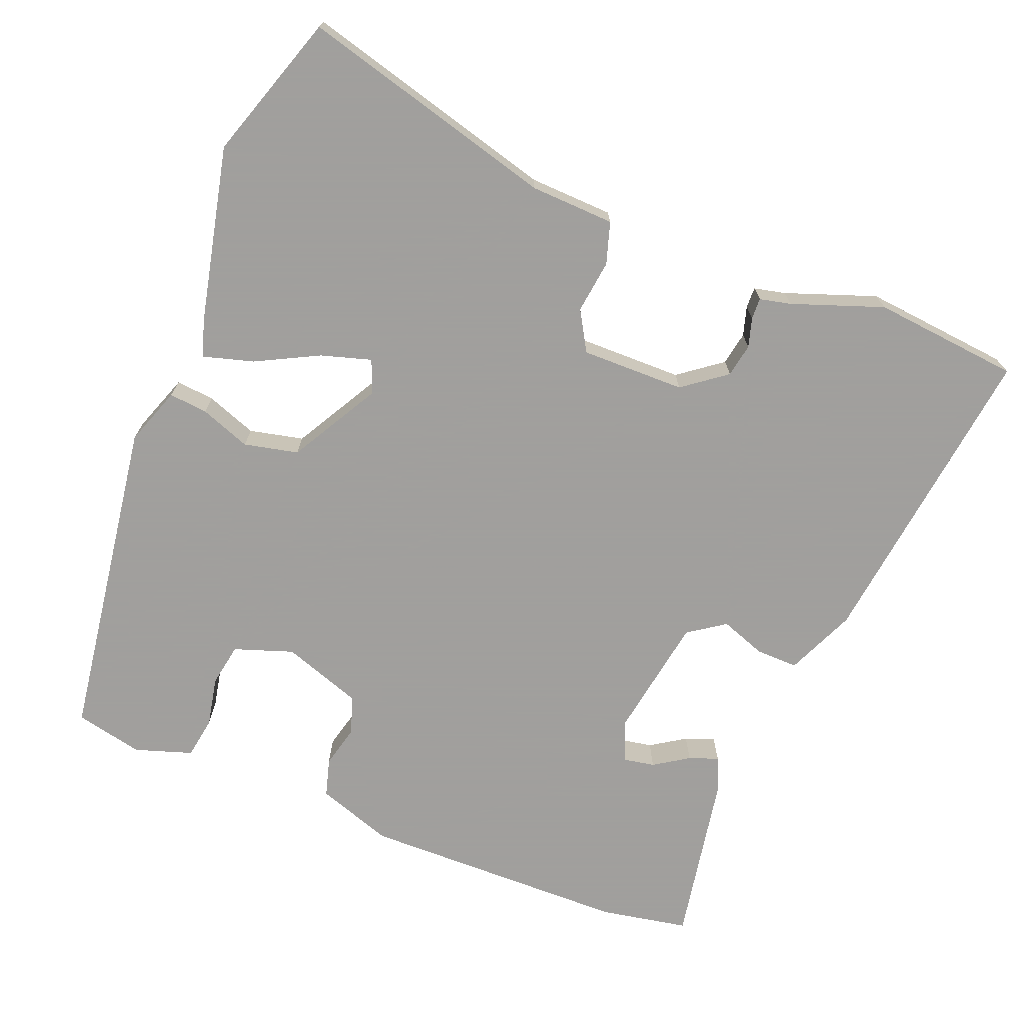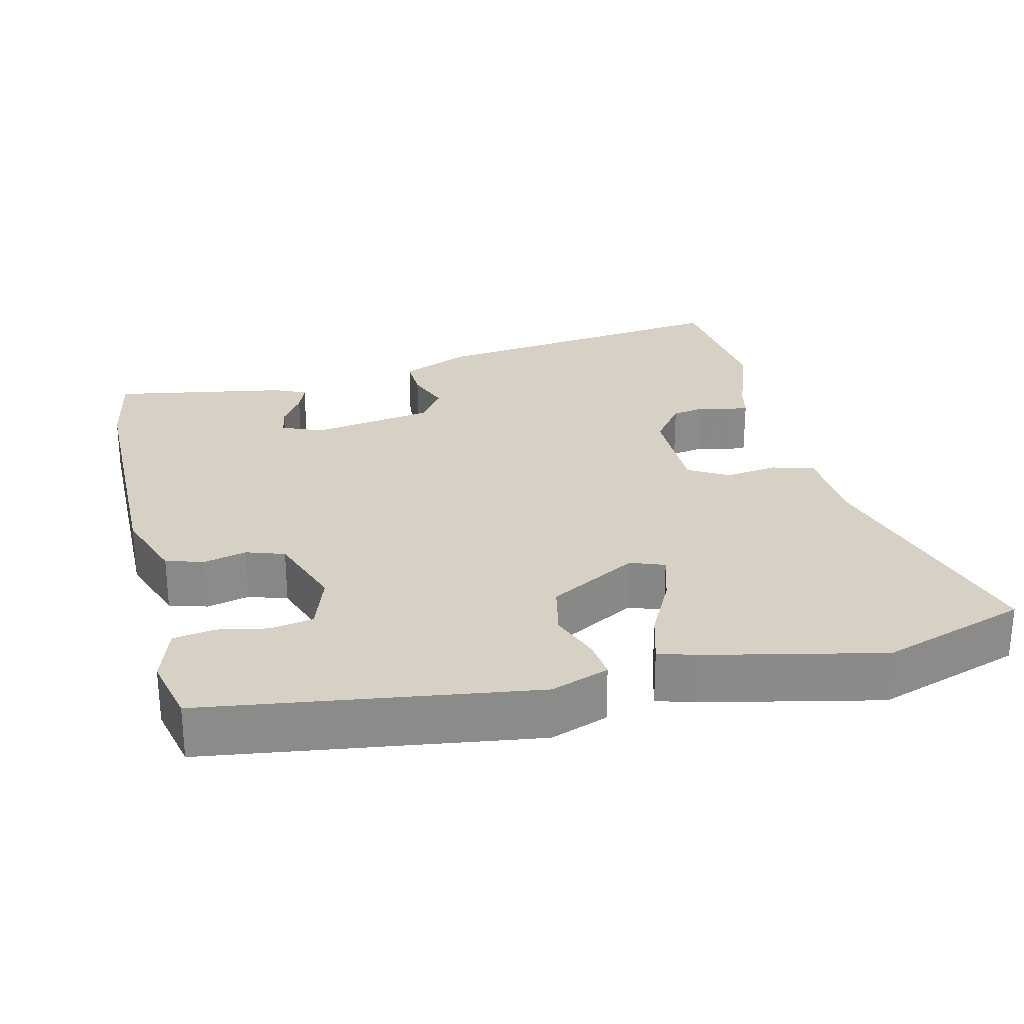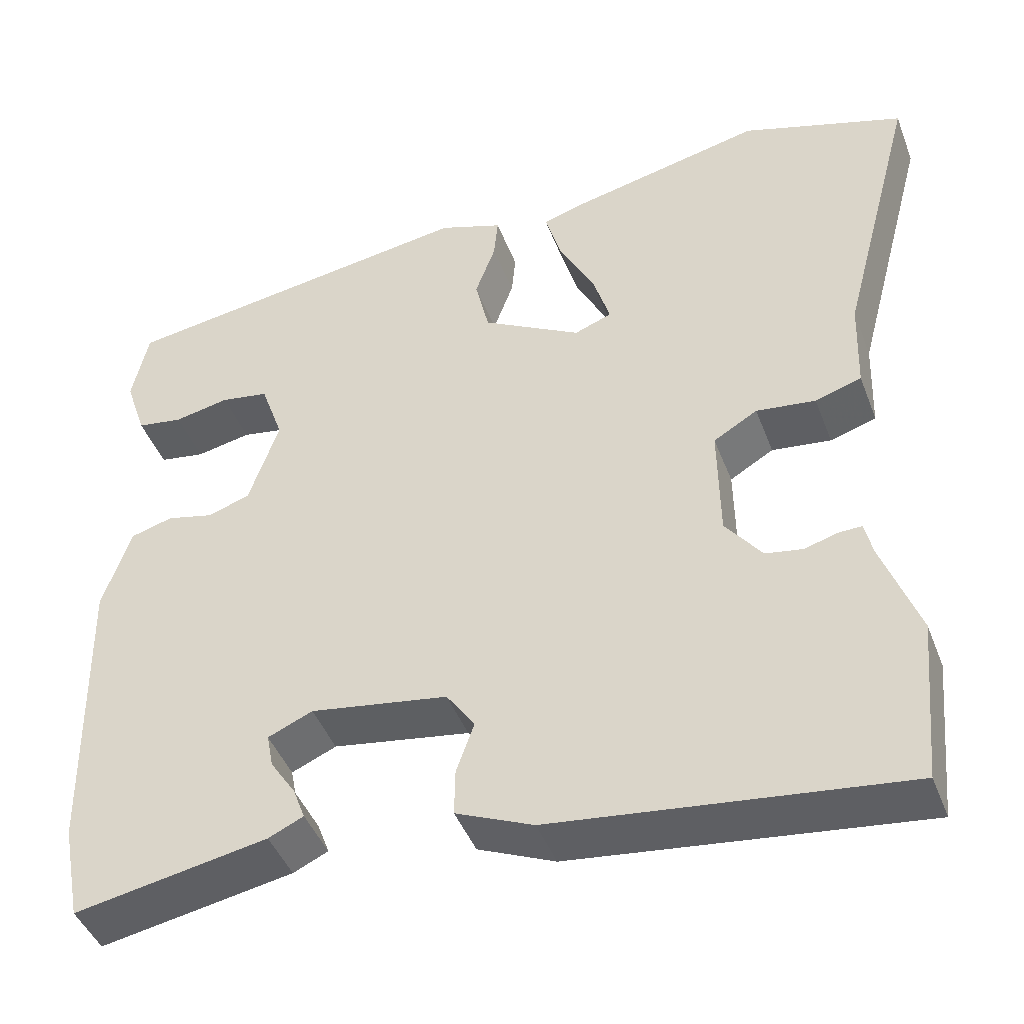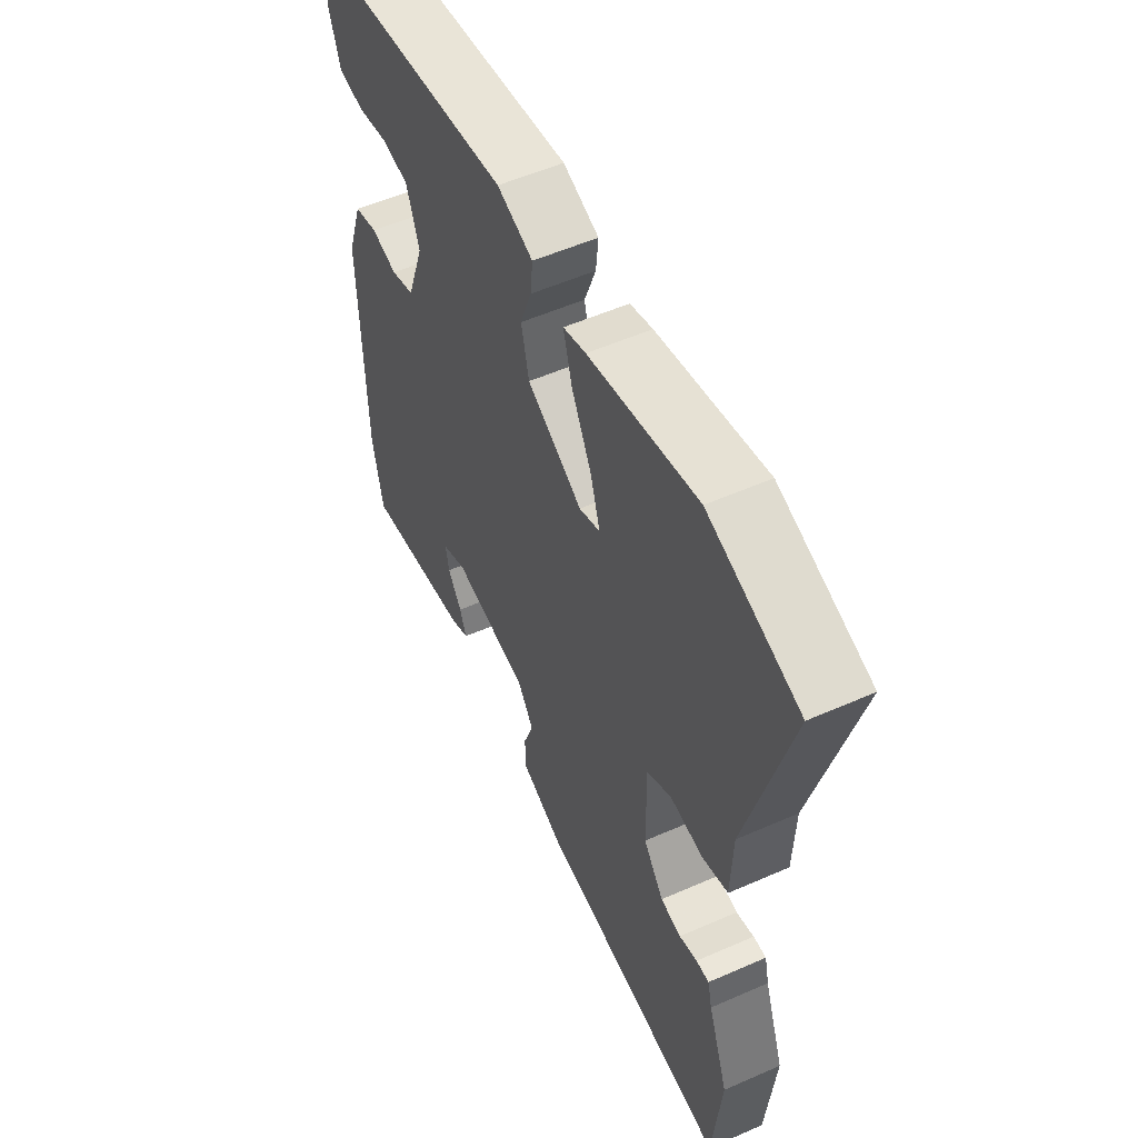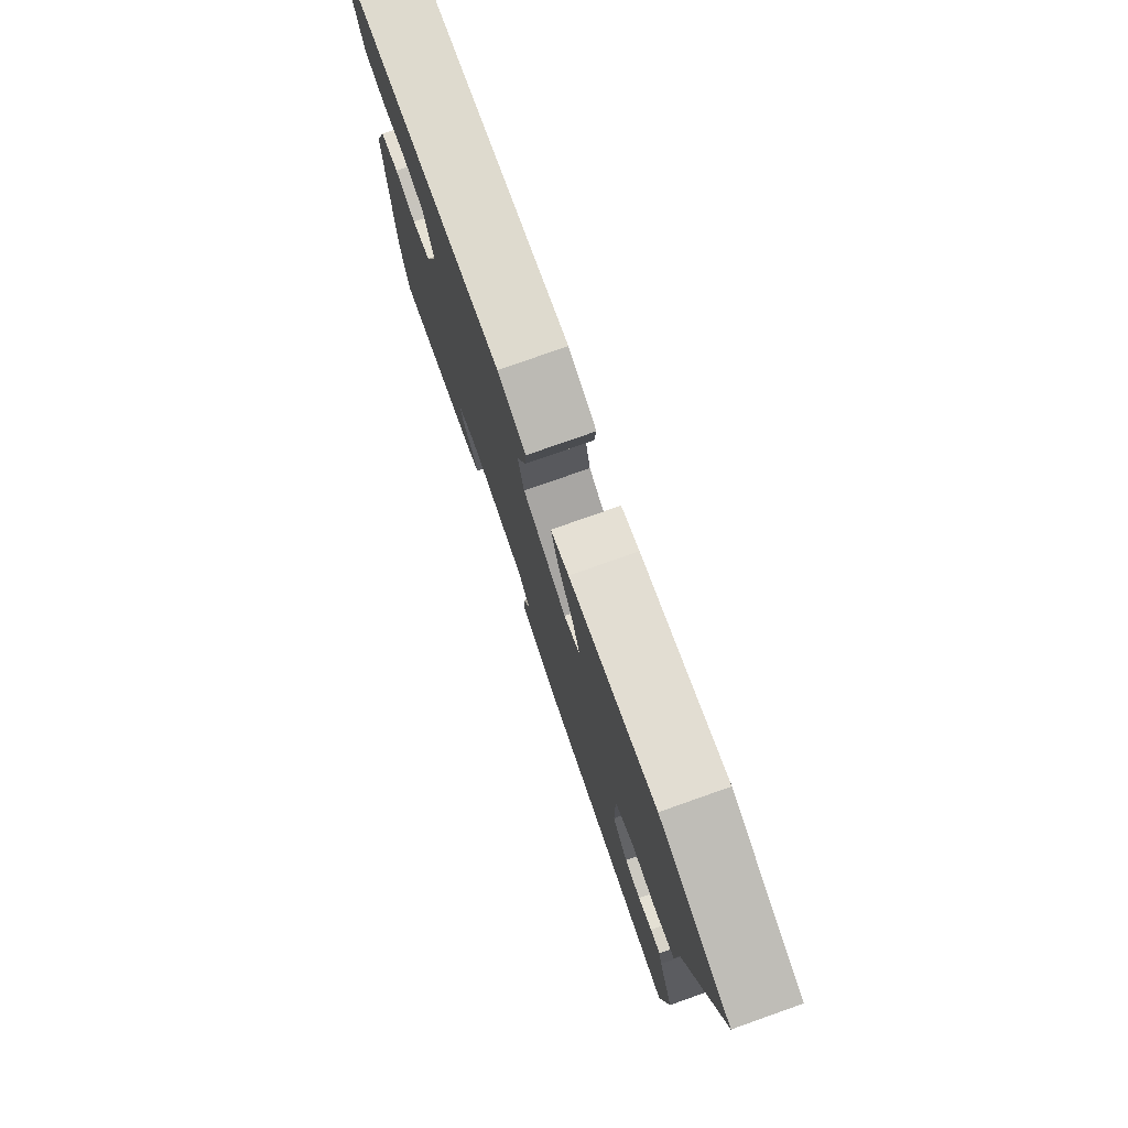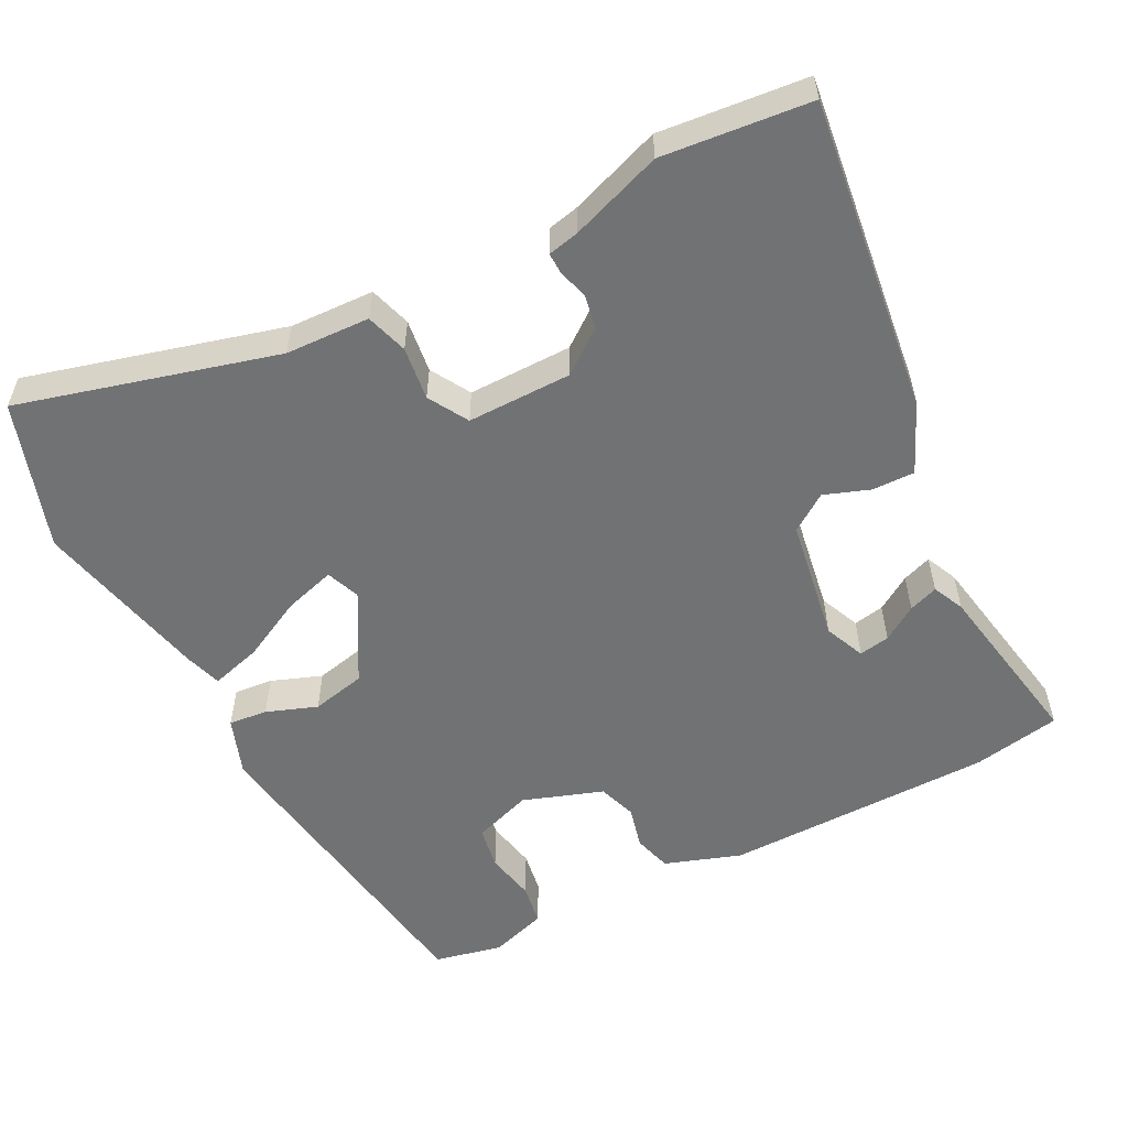
<metadata>
{"format":"obj","ext":"obj","renderer":"f3d","projection":"perspective","resolution":1024,"background":"white","views":[{"elev":-71.5,"azim":68.0,"up":"+Y"},{"elev":26.7,"azim":-14.1,"up":"+Y"},{"elev":-44.3,"azim":20.2,"up":"+Z"},{"elev":54.7,"azim":65.0,"up":"+Z"},{"elev":78.3,"azim":70.6,"up":"+Z"},{"elev":-55.4,"azim":116.9,"up":"+Y"}]}
</metadata>
<code>
v -0.496 0.07 -0.522
v -0.519 0.07 -0.402
v -0.526 0.07 -0.034
v -0.491 0.07 0.07
v -0.439 0.07 0.085
v -0.381 0.07 0.071
v -0.329 0.07 0.089
v -0.292 0.07 0.198
v -0.32 0.07 0.278
v -0.379 0.07 0.288
v -0.447 0.07 0.274
v -0.504 0.07 0.283
v -0.53 0.07 0.361
v -0.51 0.07 0.454
v -0.065 0.07 0.521
v 0.014 0.07 0.493
v 0.009 0.07 0.44
v -0.016 0.07 0.371
v 0.001 0.07 0.297
v 0.123 0.07 0.229
v 0.169 0.07 0.247
v 0.148 0.07 0.316
v 0.104 0.07 0.401
v 0.084 0.07 0.47
v 0.134 0.07 0.486
v 0.374 0.07 0.541
v 0.574 0.07 0.476
v 0.481 0.07 0.125
v 0.477 0.07 0.01
v 0.42 0.07 -0.008
v 0.347 0.07 0.001
v 0.293 0.07 -0.031
v 0.295 0.07 -0.173
v 0.34 0.07 -0.232
v 0.386 0.07 -0.24
v 0.426 0.07 -0.228
v 0.455 0.07 -0.227
v 0.465 0.07 -0.27
v 0.51 0.07 -0.394
v 0.491 0.07 -0.595
v 0.062 0.07 -0.543
v -0.033 0.07 -0.502
v -0.032 0.07 -0.444
v -0.01 0.07 -0.382
v -0.045 0.07 -0.332
v -0.214 0.07 -0.305
v -0.269 0.07 -0.329
v -0.261 0.07 -0.371
v -0.23 0.07 -0.418
v -0.215 0.07 -0.458
v -0.258 0.07 -0.478
v -0.496 0 -0.522
v -0.519 0 -0.402
v -0.526 0 -0.034
v -0.491 0 0.07
v -0.439 0 0.085
v -0.381 0 0.071
v -0.329 0 0.089
v -0.292 0 0.198
v -0.32 0 0.278
v -0.379 0 0.288
v -0.447 0 0.274
v -0.504 0 0.283
v -0.53 0 0.361
v -0.51 0 0.454
v -0.065 0 0.521
v 0.014 0 0.493
v 0.009 0 0.44
v -0.016 0 0.371
v 0.001 0 0.297
v 0.123 0 0.229
v 0.169 0 0.247
v 0.148 0 0.316
v 0.104 0 0.401
v 0.084 0 0.47
v 0.134 0 0.486
v 0.374 0 0.541
v 0.574 0 0.476
v 0.481 0 0.125
v 0.477 0 0.01
v 0.42 0 -0.008
v 0.347 0 0.001
v 0.293 0 -0.031
v 0.295 0 -0.173
v 0.34 0 -0.232
v 0.386 0 -0.24
v 0.426 0 -0.228
v 0.455 0 -0.227
v 0.465 0 -0.27
v 0.51 0 -0.394
v 0.491 0 -0.595
v 0.062 0 -0.543
v -0.033 0 -0.502
v -0.032 0 -0.444
v -0.01 0 -0.382
v -0.045 0 -0.332
v -0.214 0 -0.305
v -0.269 0 -0.329
v -0.261 0 -0.371
v -0.23 0 -0.418
v -0.215 0 -0.458
v -0.258 0 -0.478
f 1 2 3
f 51 1 3
f 50 51 3
f 49 50 3
f 48 49 3
f 4 5 6
f 3 4 6
f 48 3 6
f 47 48 6
f 46 47 6 7
f 45 46 7 8
f 44 45 8 9
f 42 43 44
f 41 42 44
f 40 41 44
f 39 40 44
f 38 39 44
f 37 38 44
f 36 37 44
f 35 36 44
f 34 35 44
f 33 34 44 9
f 32 33 9
f 31 32 9
f 30 31 9
f 29 30 9
f 28 29 9
f 26 27 28
f 25 26 28
f 24 25 28
f 23 24 28
f 22 23 28
f 21 22 28
f 20 21 28
f 20 28 9
f 19 20 9 10
f 18 19 10
f 16 17 18
f 15 16 18
f 14 15 18
f 13 14 18
f 12 13 18
f 11 12 18
f 10 11 18
f 54 53 52
f 54 52 102
f 54 102 101
f 54 101 100
f 54 100 99
f 57 56 55
f 57 55 54
f 57 54 99
f 57 99 98
f 58 57 98 97
f 59 58 97 96
f 60 59 96 95
f 95 94 93
f 95 93 92
f 95 92 91
f 95 91 90
f 95 90 89
f 95 89 88
f 95 88 87
f 95 87 86
f 95 86 85
f 60 95 85 84
f 60 84 83
f 60 83 82
f 60 82 81
f 60 81 80
f 60 80 79
f 79 78 77
f 79 77 76
f 79 76 75
f 79 75 74
f 79 74 73
f 79 73 72
f 79 72 71
f 60 79 71
f 61 60 71 70
f 61 70 69
f 69 68 67
f 69 67 66
f 69 66 65
f 69 65 64
f 69 64 63
f 69 63 62
f 69 62 61
f 1 52 53 2
f 2 53 54 3
f 3 54 55 4
f 4 55 56 5
f 5 56 57 6
f 6 57 58 7
f 7 58 59 8
f 8 59 60 9
f 9 60 61 10
f 10 61 62 11
f 11 62 63 12
f 12 63 64 13
f 13 64 65 14
f 14 65 66 15
f 15 66 67 16
f 16 67 68 17
f 17 68 69 18
f 18 69 70 19
f 19 70 71 20
f 20 71 72 21
f 21 72 73 22
f 22 73 74 23
f 23 74 75 24
f 24 75 76 25
f 25 76 77 26
f 26 77 78 27
f 27 78 79 28
f 28 79 80 29
f 29 80 81 30
f 30 81 82 31
f 31 82 83 32
f 32 83 84 33
f 33 84 85 34
f 34 85 86 35
f 35 86 87 36
f 36 87 88 37
f 37 88 89 38
f 38 89 90 39
f 39 90 91 40
f 40 91 92 41
f 41 92 93 42
f 42 93 94 43
f 43 94 95 44
f 44 95 96 45
f 45 96 97 46
f 46 97 98 47
f 47 98 99 48
f 48 99 100 49
f 49 100 101 50
f 50 101 102 51
f 51 102 52 1

</code>
